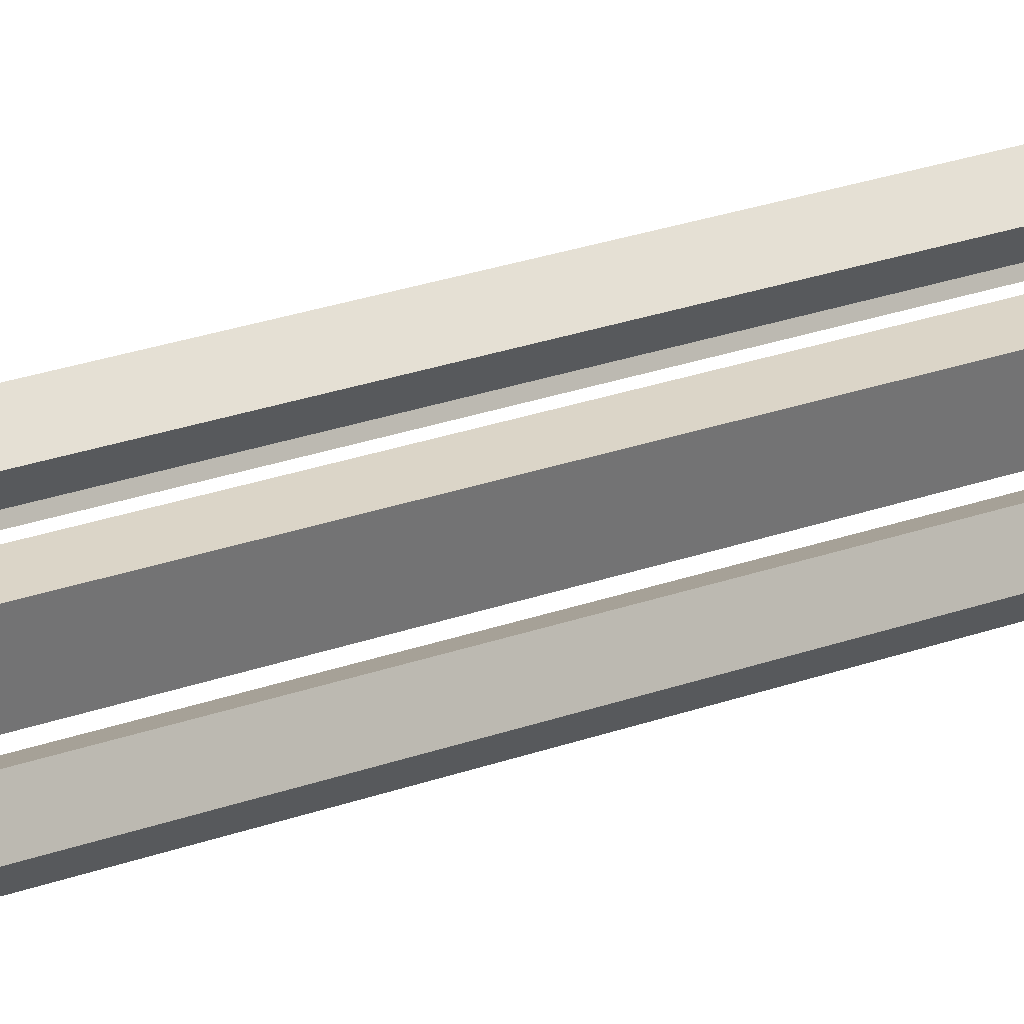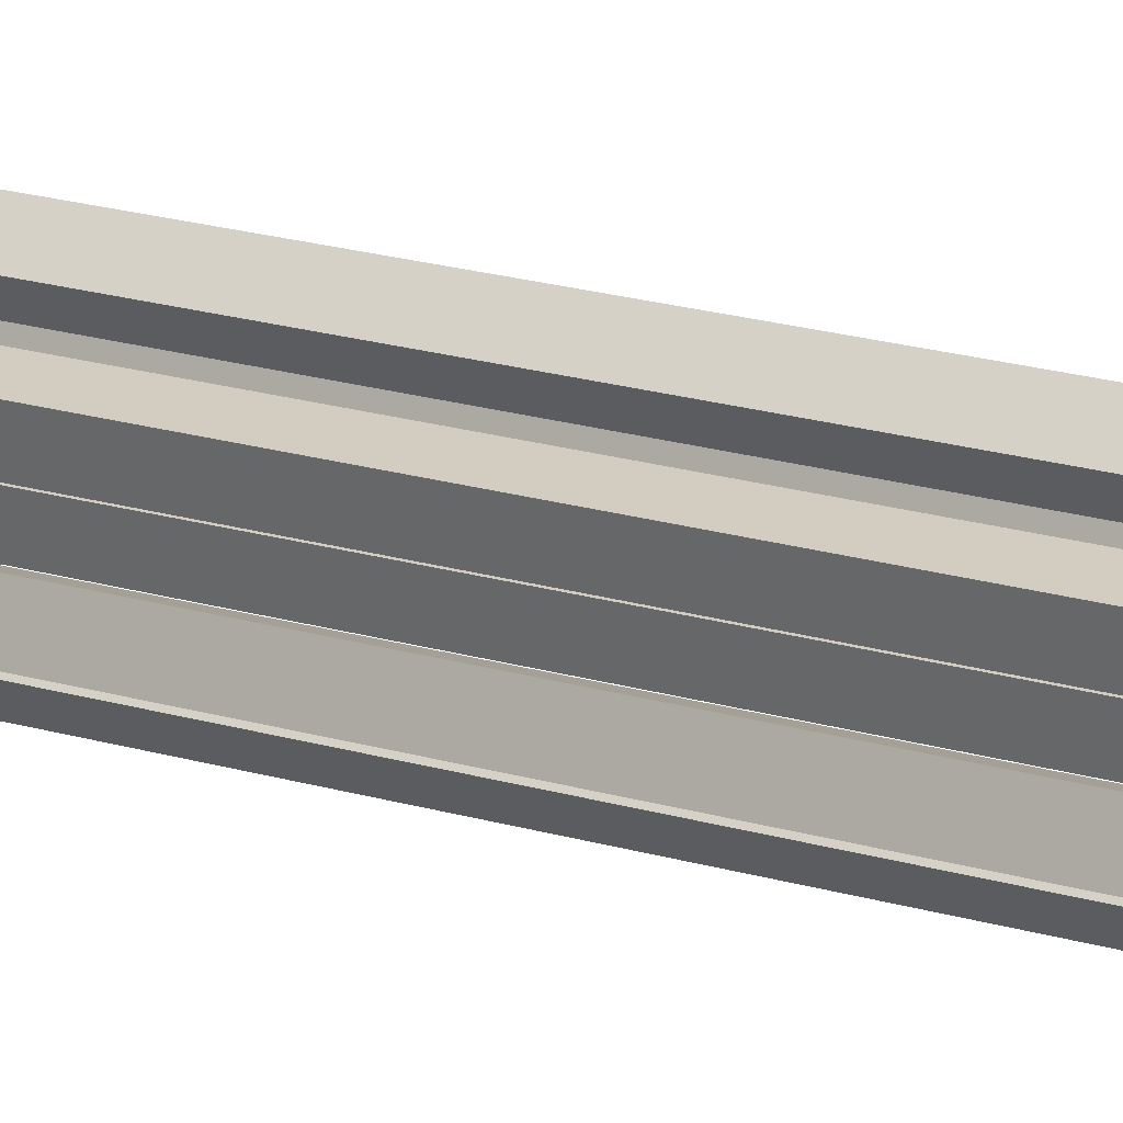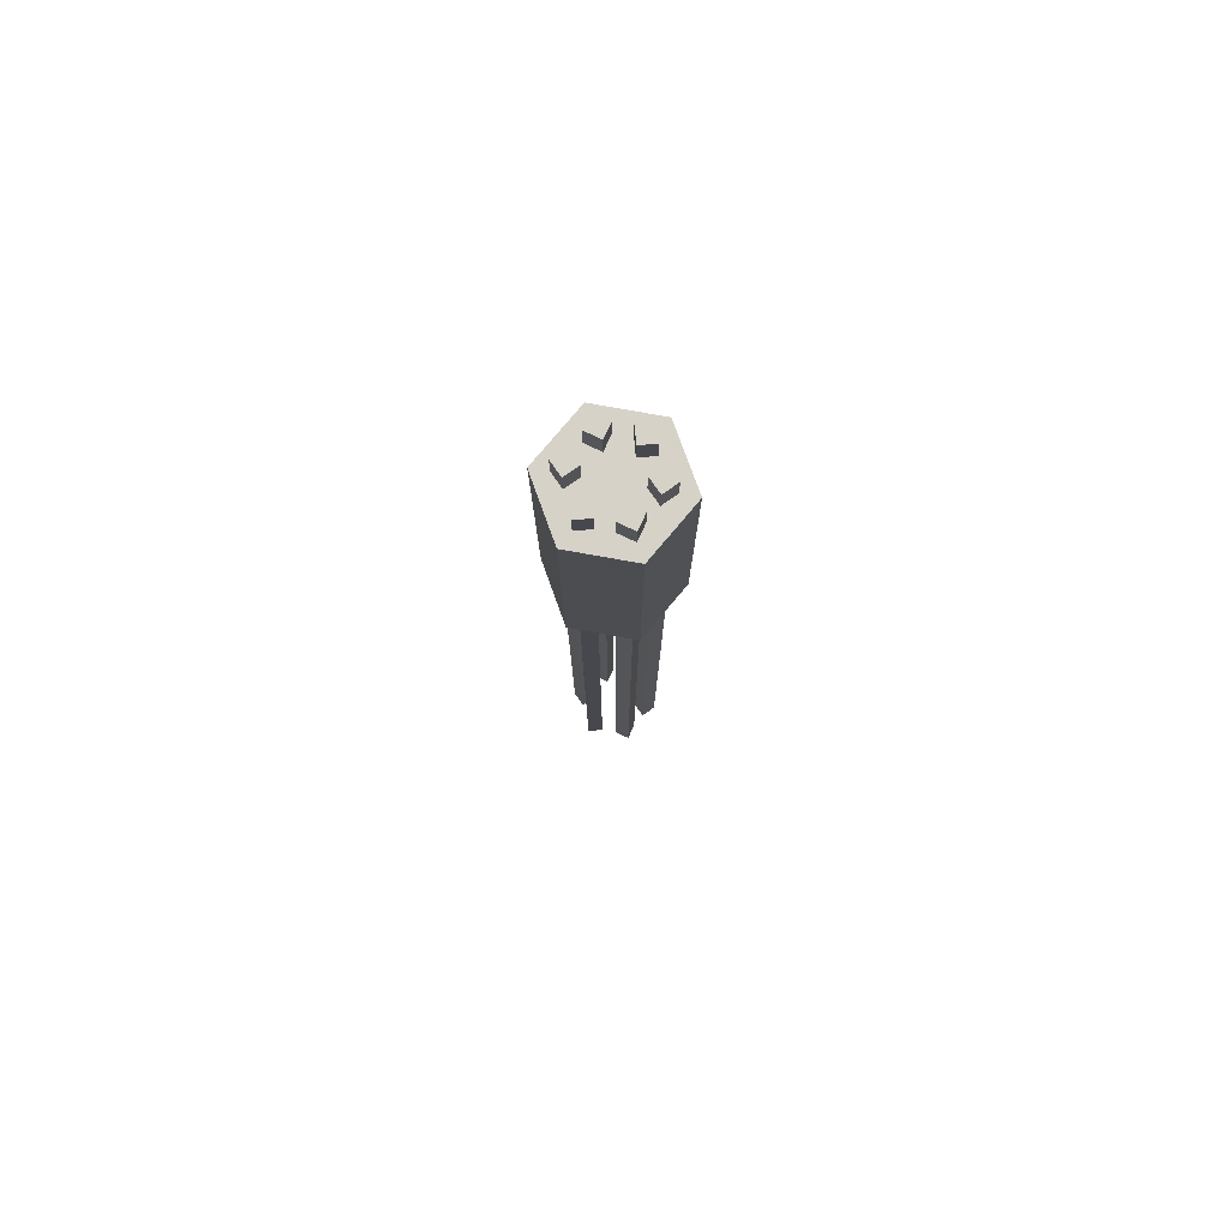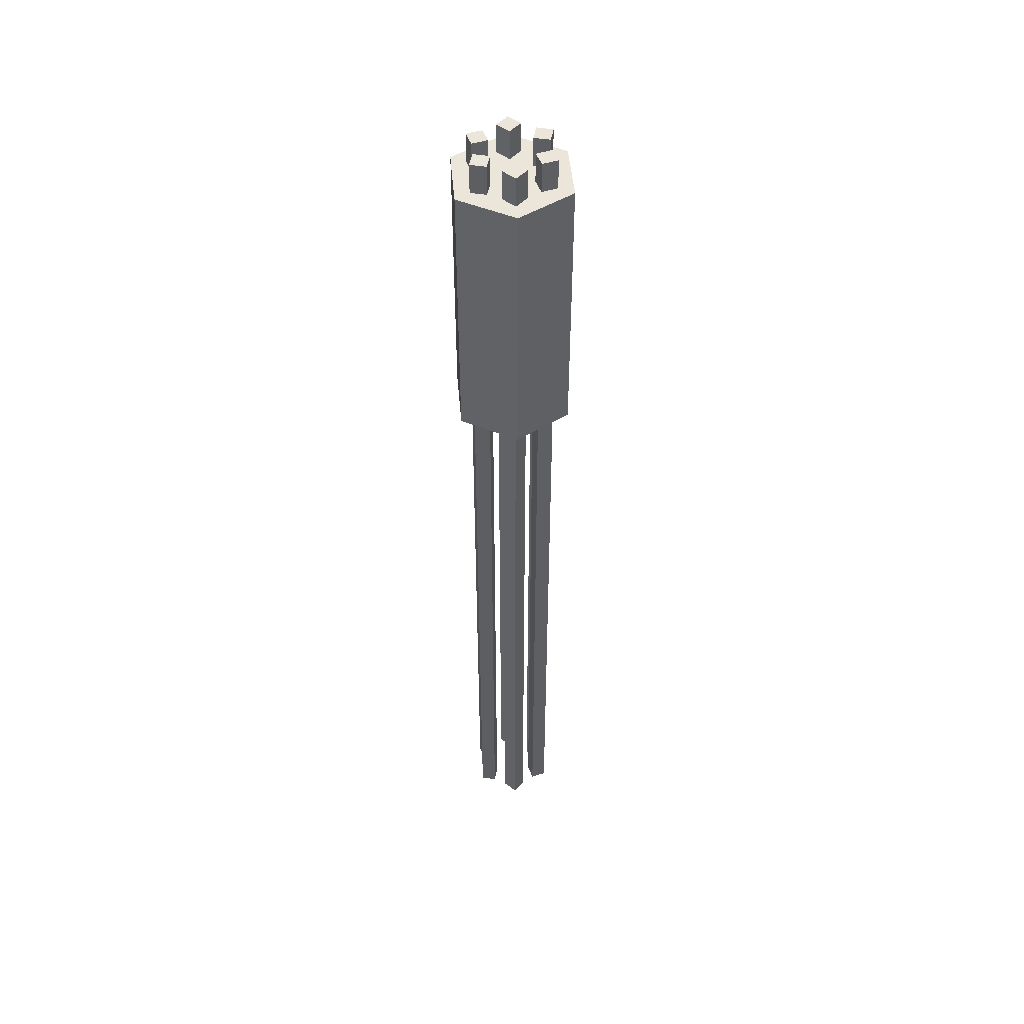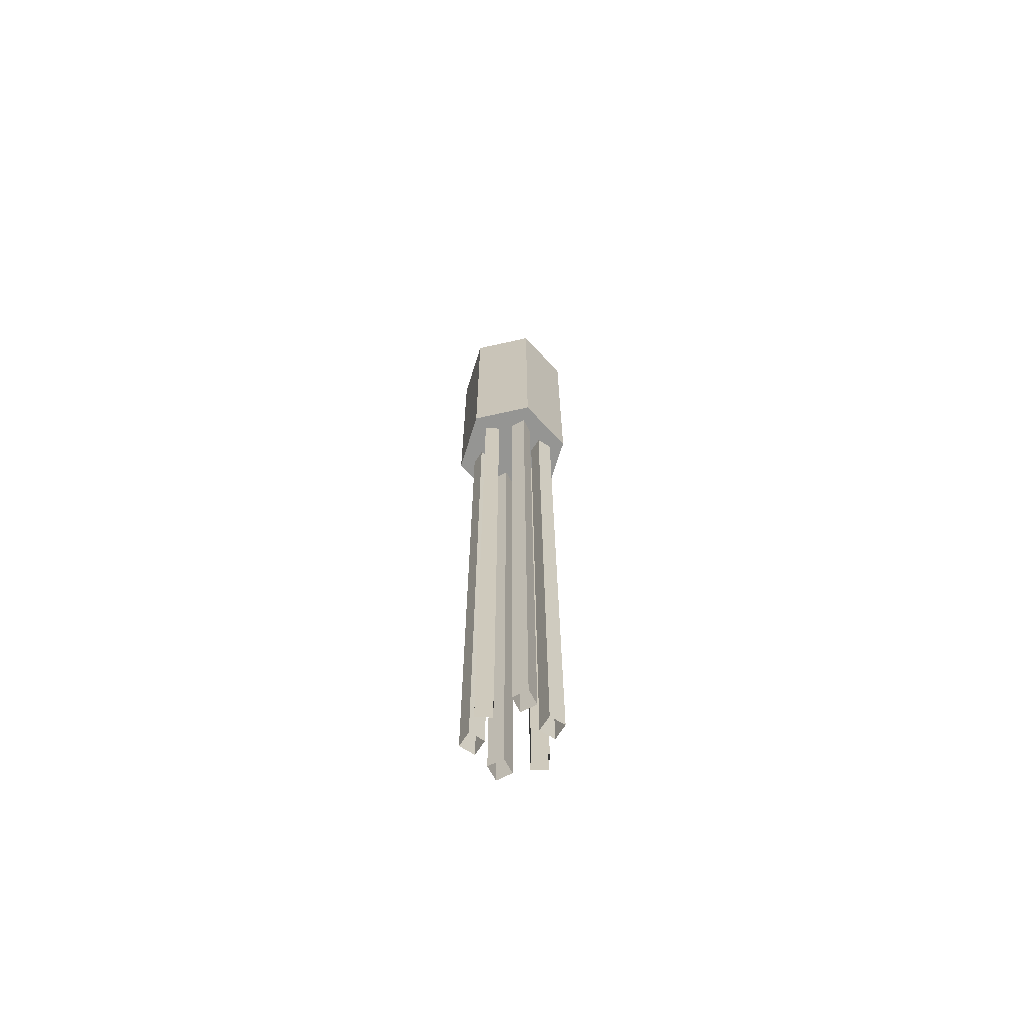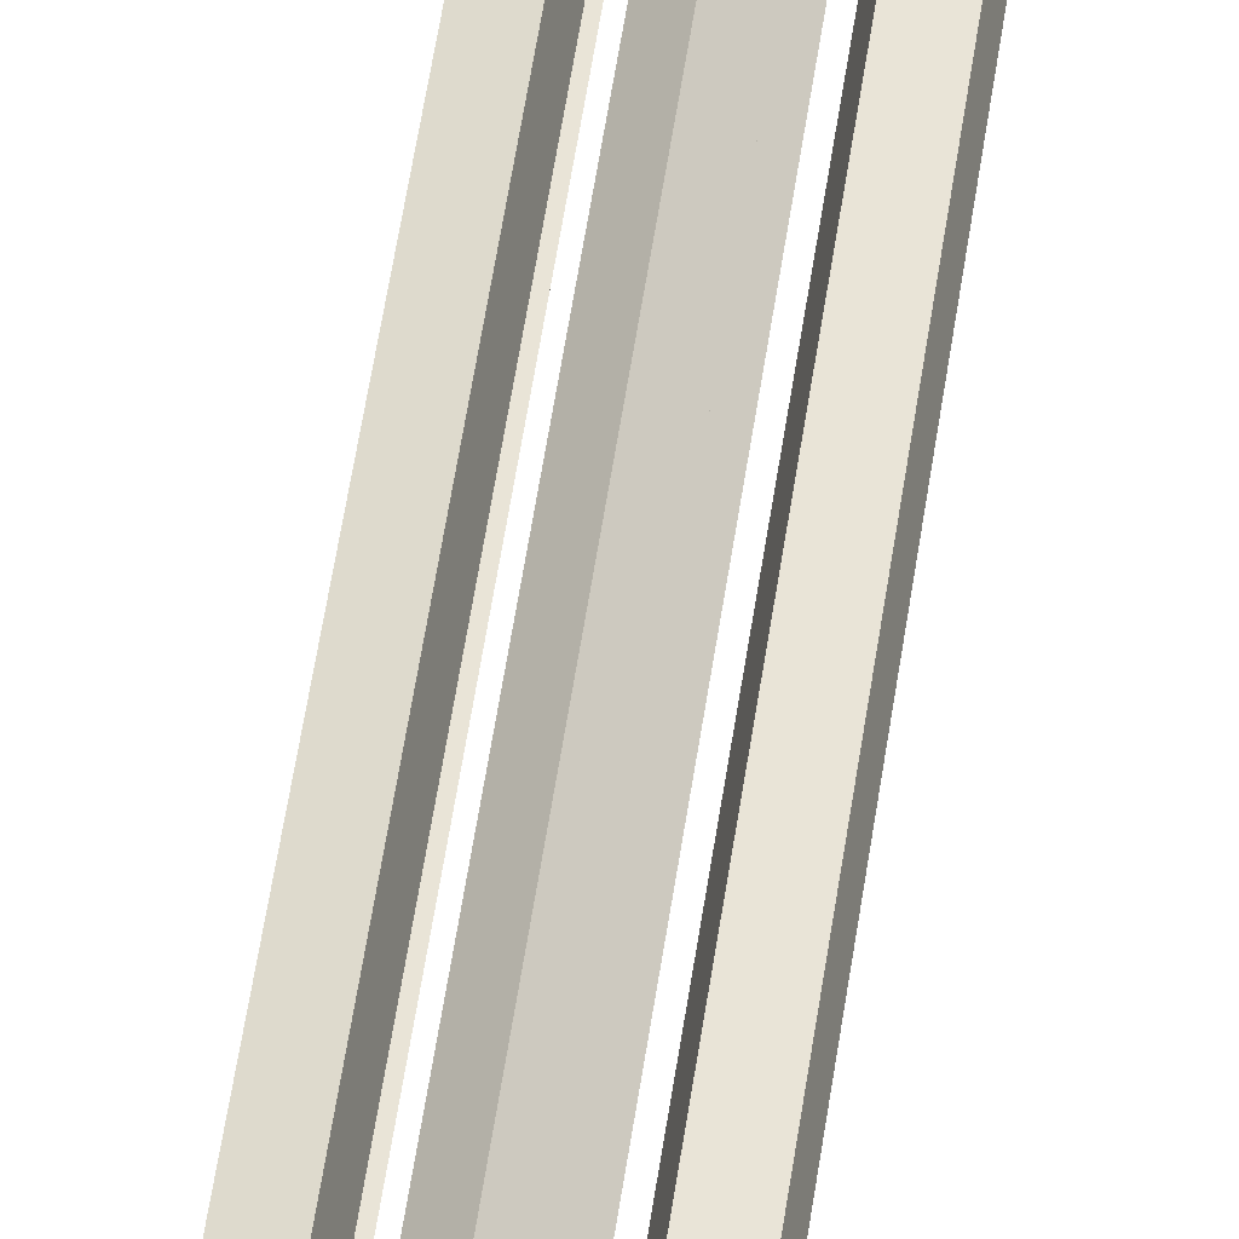
<metadata>
{"format":"obj","ext":"obj","renderer":"f3d","projection":"perspective","resolution":1024,"background":"white","views":[{"elev":17.6,"azim":50.3,"up":"+Y"},{"elev":15.2,"azim":125.7,"up":"+Y"},{"elev":78.3,"azim":160.1,"up":"+Z"},{"elev":48.1,"azim":115.2,"up":"+Z"},{"elev":-67.3,"azim":-137.3,"up":"+Z"},{"elev":53.1,"azim":8.1,"up":"+Y"}]}
</metadata>
<code>
g
v 0 1.77 2.793
v -0.02297 1.747 2.793
v 0.02297 1.747 2.793
v 0 1.724 2.793
v 0.02297 1.747 0.8036
v 0 1.724 0.8036
v 0 1.77 0.8036
v -0.02297 1.747 0.8036
v 0 1.77 2.793
v -0.02297 1.747 2.793
v 0.02297 1.747 2.793
v 0 1.724 2.793
v 0 1.628 2.793
v -0.02297 1.605 2.793
v 0.02297 1.605 2.793
v 0 1.582 2.793
v 0.02297 1.605 0.8036
v 0 1.582 0.8036
v 0 1.628 0.8036
v -0.02297 1.605 0.8036
v 0 1.628 2.793
v -0.02297 1.605 2.793
v 0.02297 1.605 2.793
v 0 1.582 2.793
v 0.08134 1.723 2.793
v 0.04996 1.731 2.793
v 0.07293 1.692 2.793
v 0.04155 1.7 2.793
v 0.07293 1.692 0.8036
v 0.04155 1.7 0.8036
v 0.08134 1.723 0.8036
v 0.04996 1.731 0.8036
v 0.08134 1.723 2.793
v 0.04996 1.731 2.793
v 0.07293 1.692 2.793
v 0.04155 1.7 2.793
v -0.04155 1.652 2.793
v -0.07293 1.66 2.793
v -0.04996 1.621 2.793
v -0.08134 1.629 2.793
v -0.04996 1.621 0.8036
v -0.08134 1.629 0.8036
v -0.04155 1.652 0.8036
v -0.07293 1.66 0.8036
v -0.04155 1.652 2.793
v -0.07293 1.66 2.793
v -0.04996 1.621 2.793
v -0.08134 1.629 2.793
v 0.08134 1.629 2.793
v 0.07293 1.66 2.793
v 0.04996 1.621 2.793
v 0.04155 1.652 2.793
v 0.04996 1.621 0.8036
v 0.04155 1.652 0.8036
v 0.08134 1.629 0.8036
v 0.07293 1.66 0.8036
v 0.08134 1.629 2.793
v 0.07293 1.66 2.793
v 0.04996 1.621 2.793
v 0.04155 1.652 2.793
v -0.04155 1.7 2.793
v -0.04996 1.731 2.793
v -0.07293 1.692 2.793
v -0.08134 1.723 2.793
v -0.07293 1.692 0.8036
v -0.08134 1.723 0.8036
v -0.04155 1.7 0.8036
v -0.04996 1.731 0.8036
v -0.04155 1.7 2.793
v -0.04996 1.731 2.793
v -0.07293 1.692 2.793
v -0.08134 1.723 2.793
v -0.1104 1.613 2.731
v 0 1.549 2.731
v 0 1.804 2.731
v -0.1104 1.74 2.731
v -0.1104 1.613 2.161
v 0 1.549 2.161
v 0 1.804 2.161
v -0.1104 1.74 2.161
v 0 1.676 2.731
v -0.1104 1.613 2.731
v 0 1.549 2.731
v 0 1.804 2.731
v -0.1104 1.74 2.731
v -0.1104 1.613 2.161
v 0 1.549 2.161
v 0 1.804 2.161
v -0.1104 1.74 2.161
v 0 1.676 2.161
v 0.1104 1.613 2.731
v -0 1.549 2.731
v -0 1.804 2.731
v 0.1104 1.74 2.731
v 0.1104 1.613 2.161
v -0 1.549 2.161
v -0 1.804 2.161
v 0.1104 1.74 2.161
v -0 1.676 2.731
v 0.1104 1.613 2.731
v -0 1.549 2.731
v -0 1.804 2.731
v 0.1104 1.74 2.731
v 0.1104 1.613 2.161
v -0 1.549 2.161
v -0 1.804 2.161
v 0.1104 1.74 2.161
v -0 1.676 2.161
g mat1
f 4 6 5
f 3 4 5
f 8 2 1
f 7 8 1
f 1 3 5
f 7 1 5
f 8 6 4
f 2 8 4
f 10 12 11
f 9 10 11
f 16 18 17
f 15 16 17
f 20 14 13
f 19 20 13
f 13 15 17
f 19 13 17
f 20 18 16
f 14 20 16
f 22 24 23
f 21 22 23
f 28 30 29
f 27 28 29
f 32 26 25
f 31 32 25
f 25 27 29
f 31 25 29
f 32 30 28
f 26 32 28
f 34 36 35
f 33 34 35
f 40 42 41
f 39 40 41
f 44 38 37
f 43 44 37
f 37 39 41
f 43 37 41
f 44 42 40
f 38 44 40
f 46 48 47
f 45 46 47
f 52 54 53
f 51 52 53
f 56 50 49
f 55 56 49
f 49 51 53
f 55 49 53
f 56 54 52
f 50 56 52
f 58 60 59
f 57 58 59
f 64 66 65
f 63 64 65
f 68 62 61
f 67 68 61
f 61 63 65
f 67 61 65
f 68 66 64
f 62 68 64
f 70 72 71
f 69 70 71
f 82 83 81
f 84 85 81
f 85 82 81
f 87 86 90
f 89 88 90
f 86 89 90
f 77 78 74
f 73 77 74
f 79 80 76
f 75 79 76
f 80 77 73
f 76 80 73
f 100 99 101
f 102 99 103
f 103 99 100
f 105 108 104
f 107 108 106
f 104 108 107
f 95 92 96
f 91 92 95
f 97 94 98
f 93 94 97
f 98 91 95
f 94 91 98

</code>
